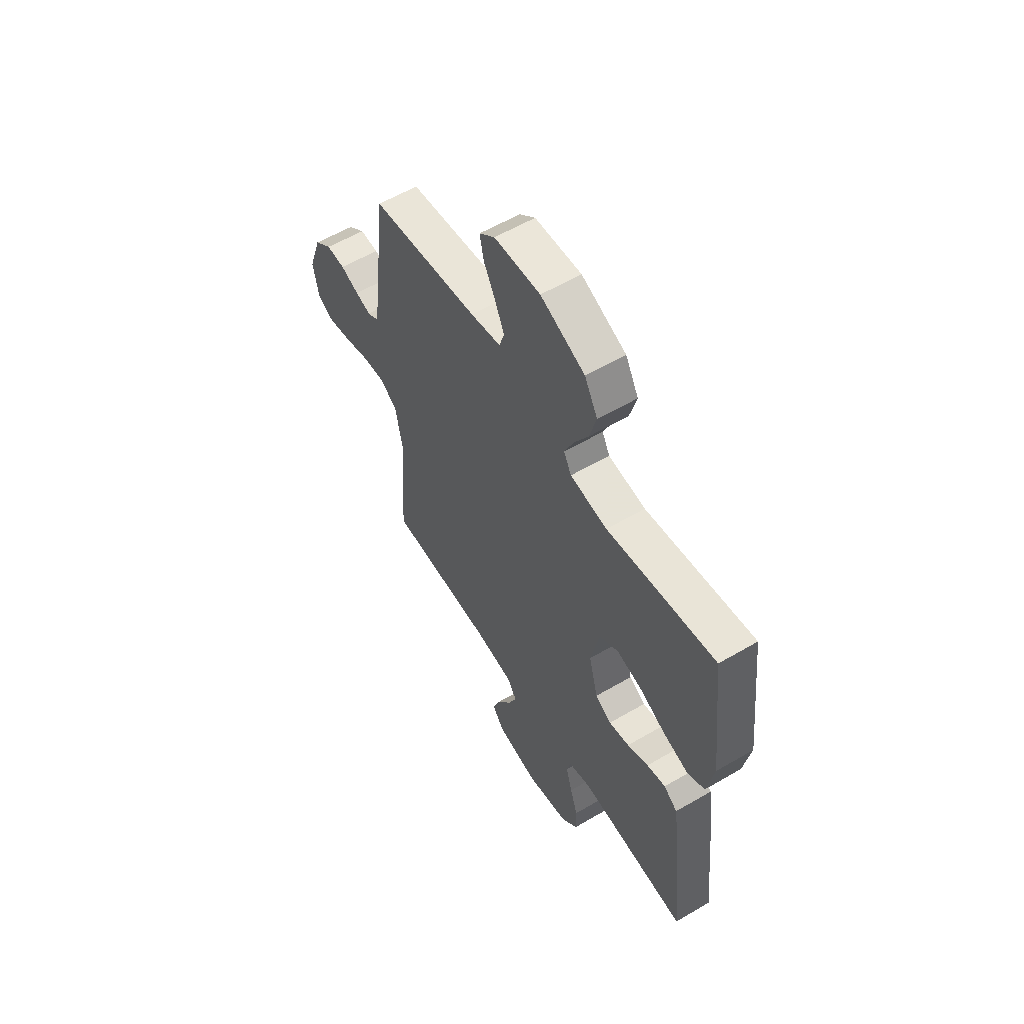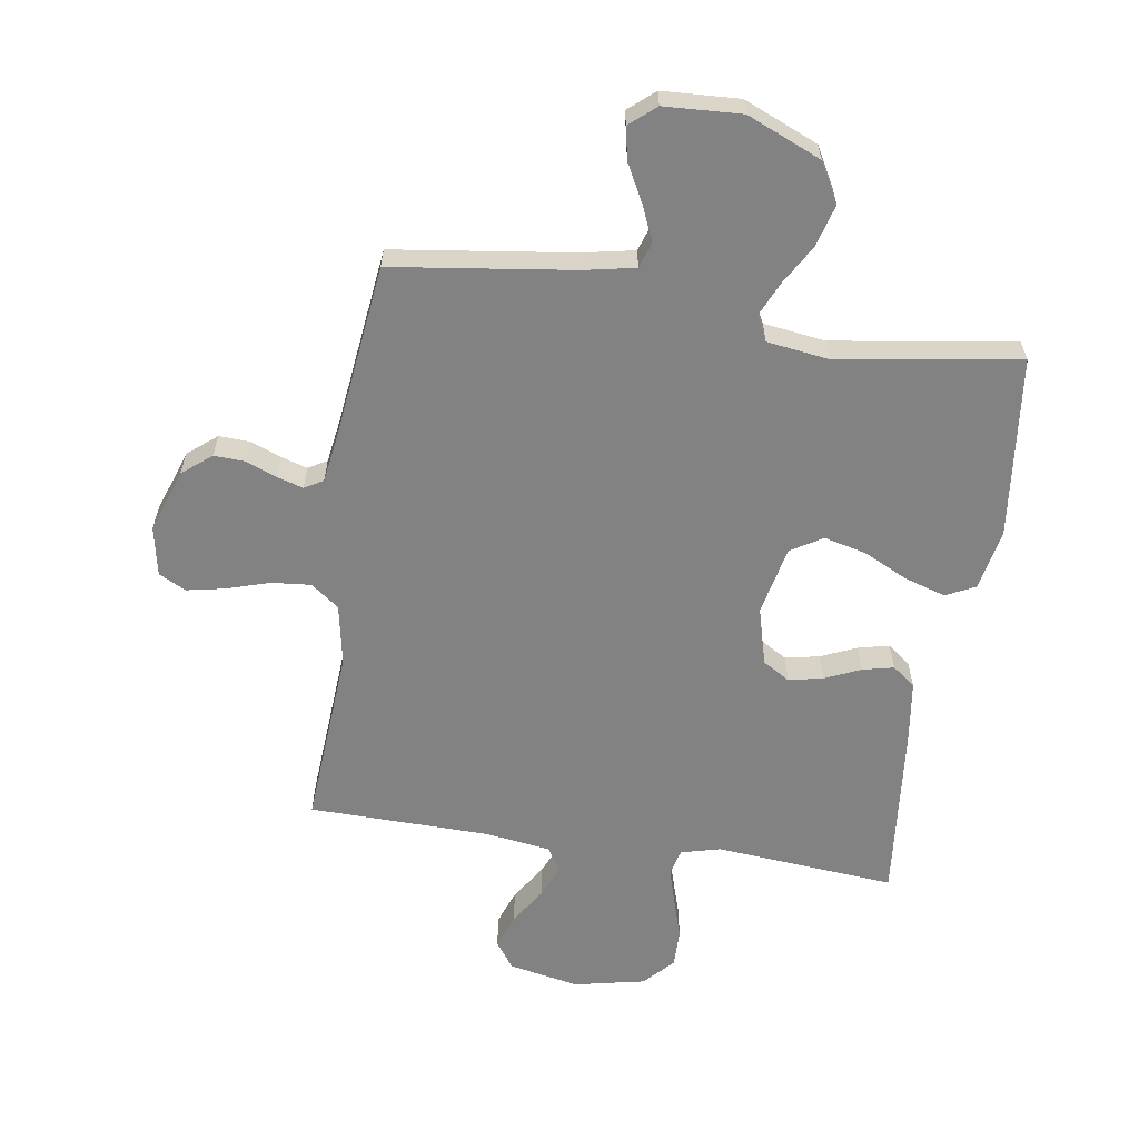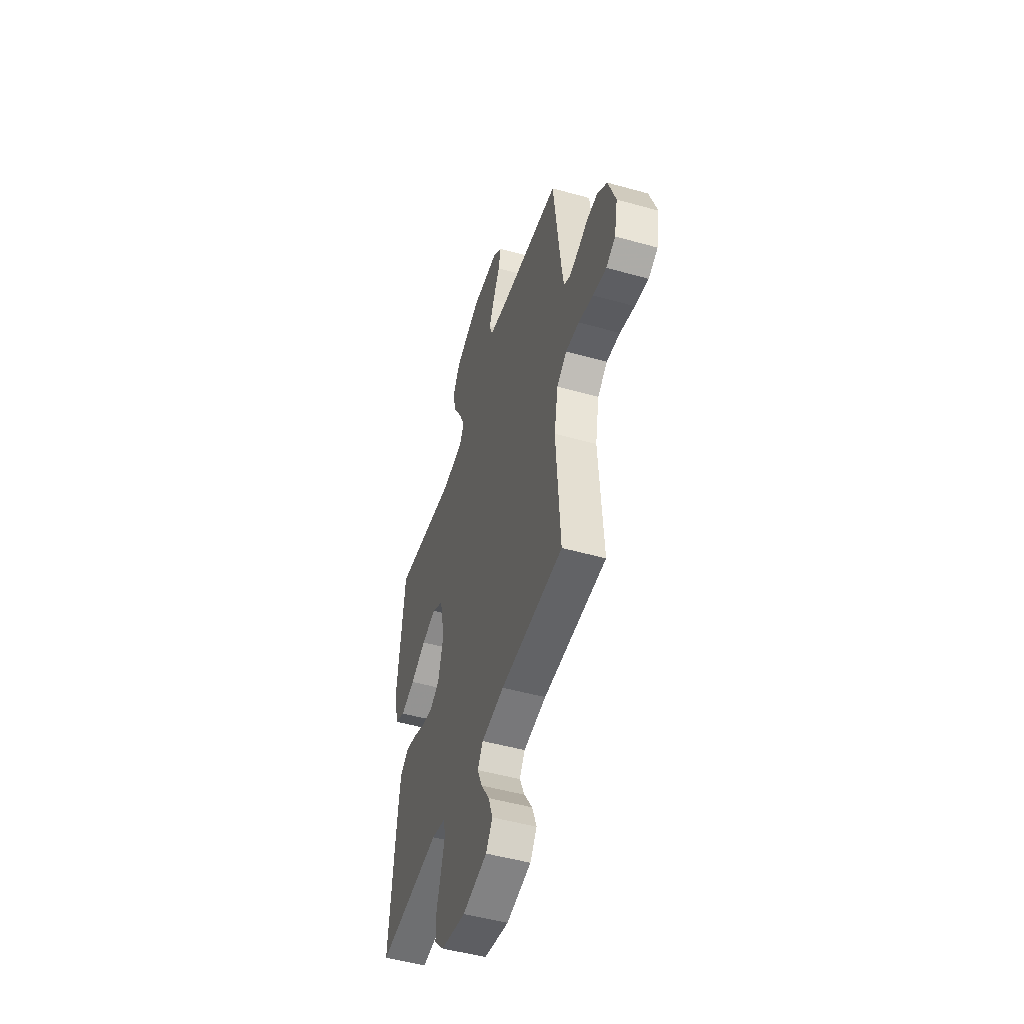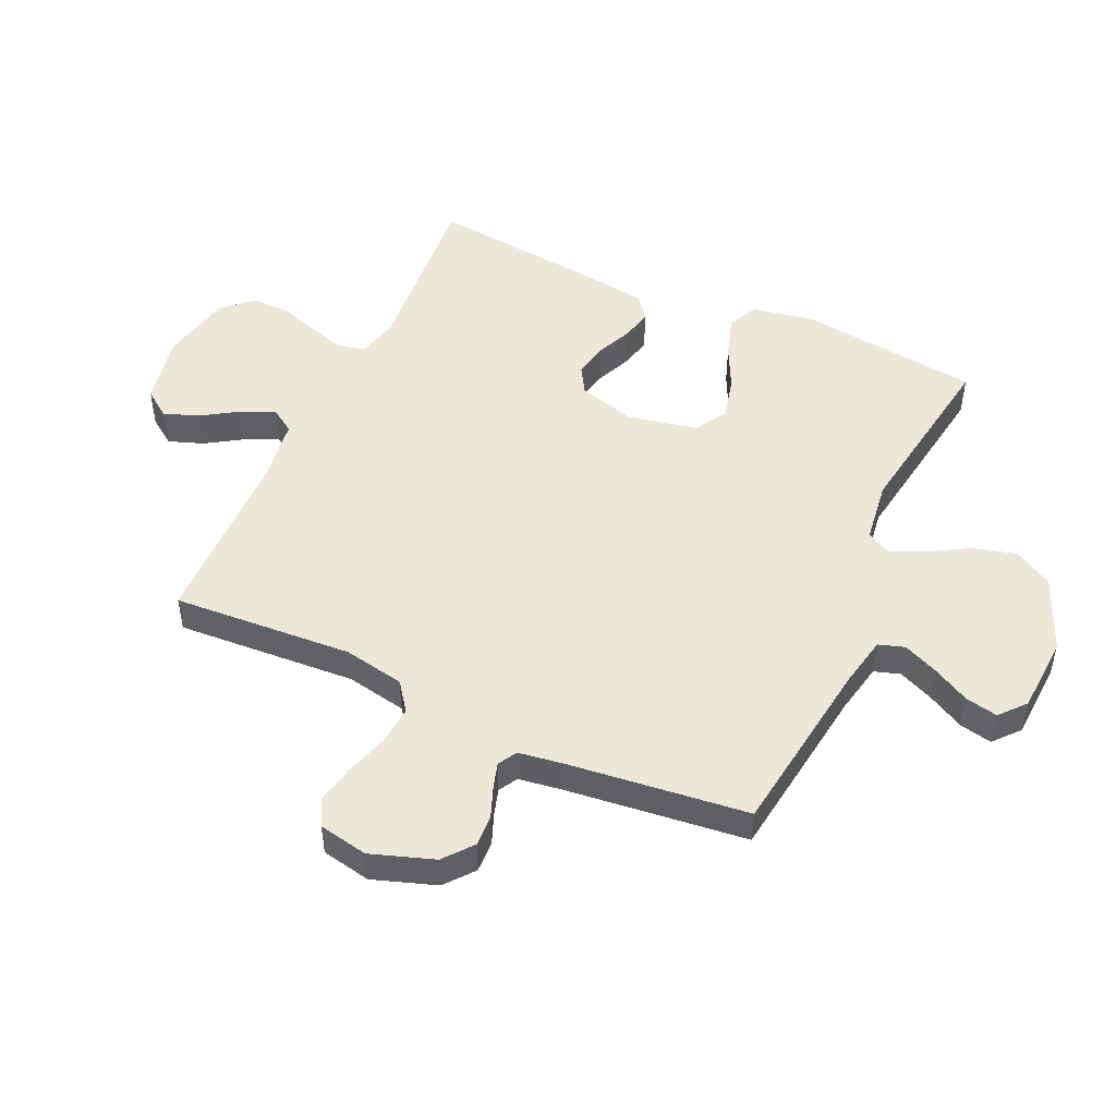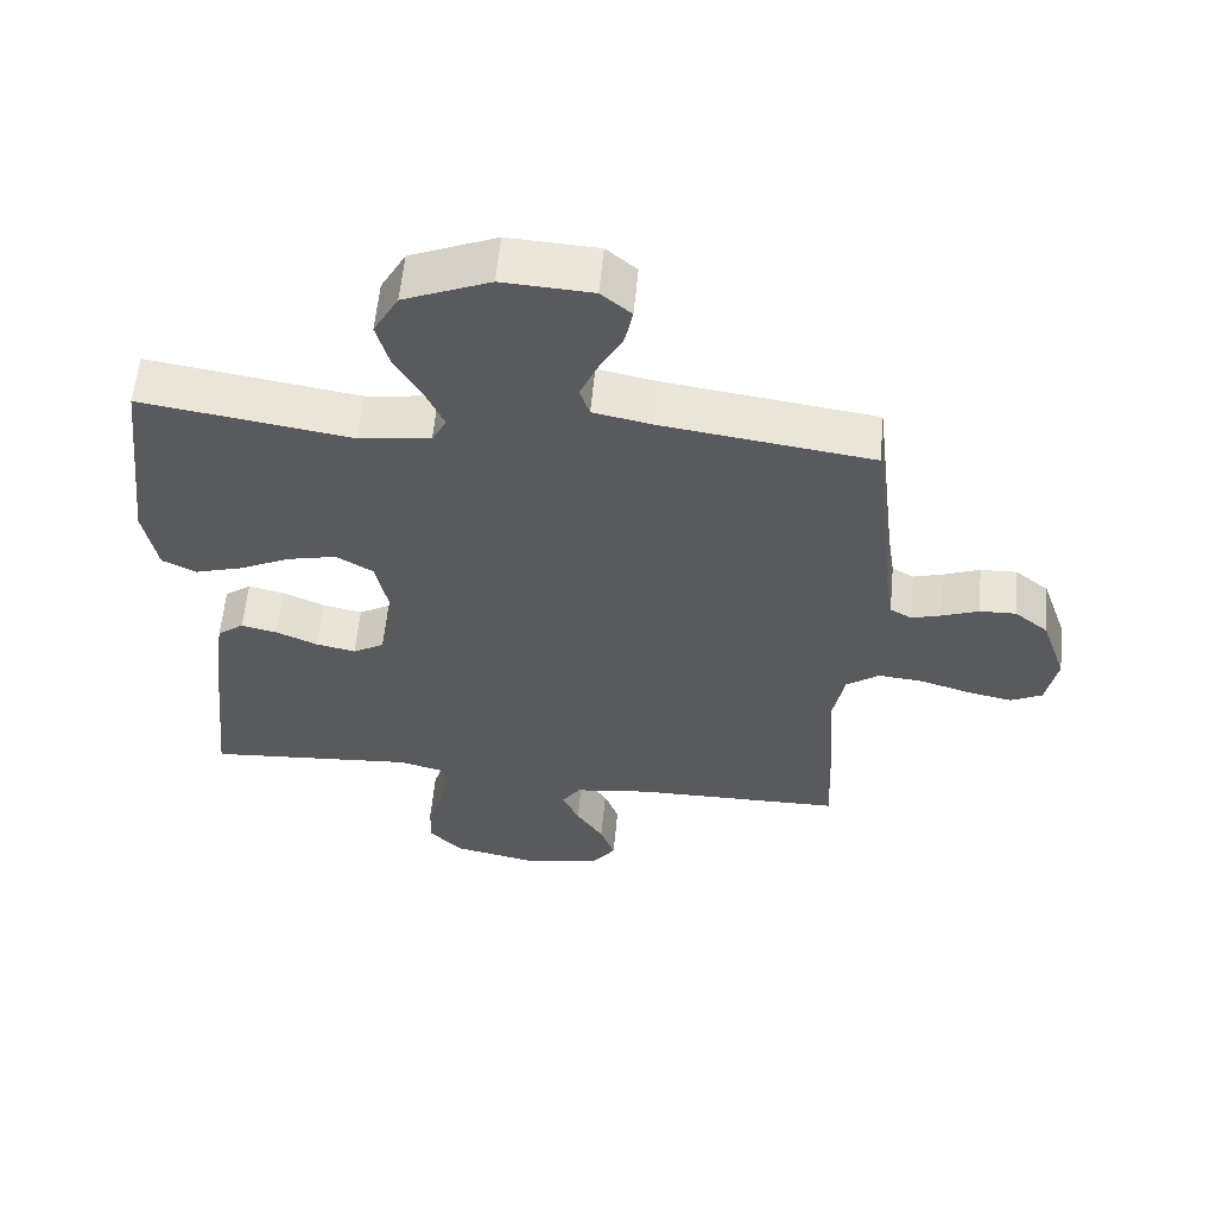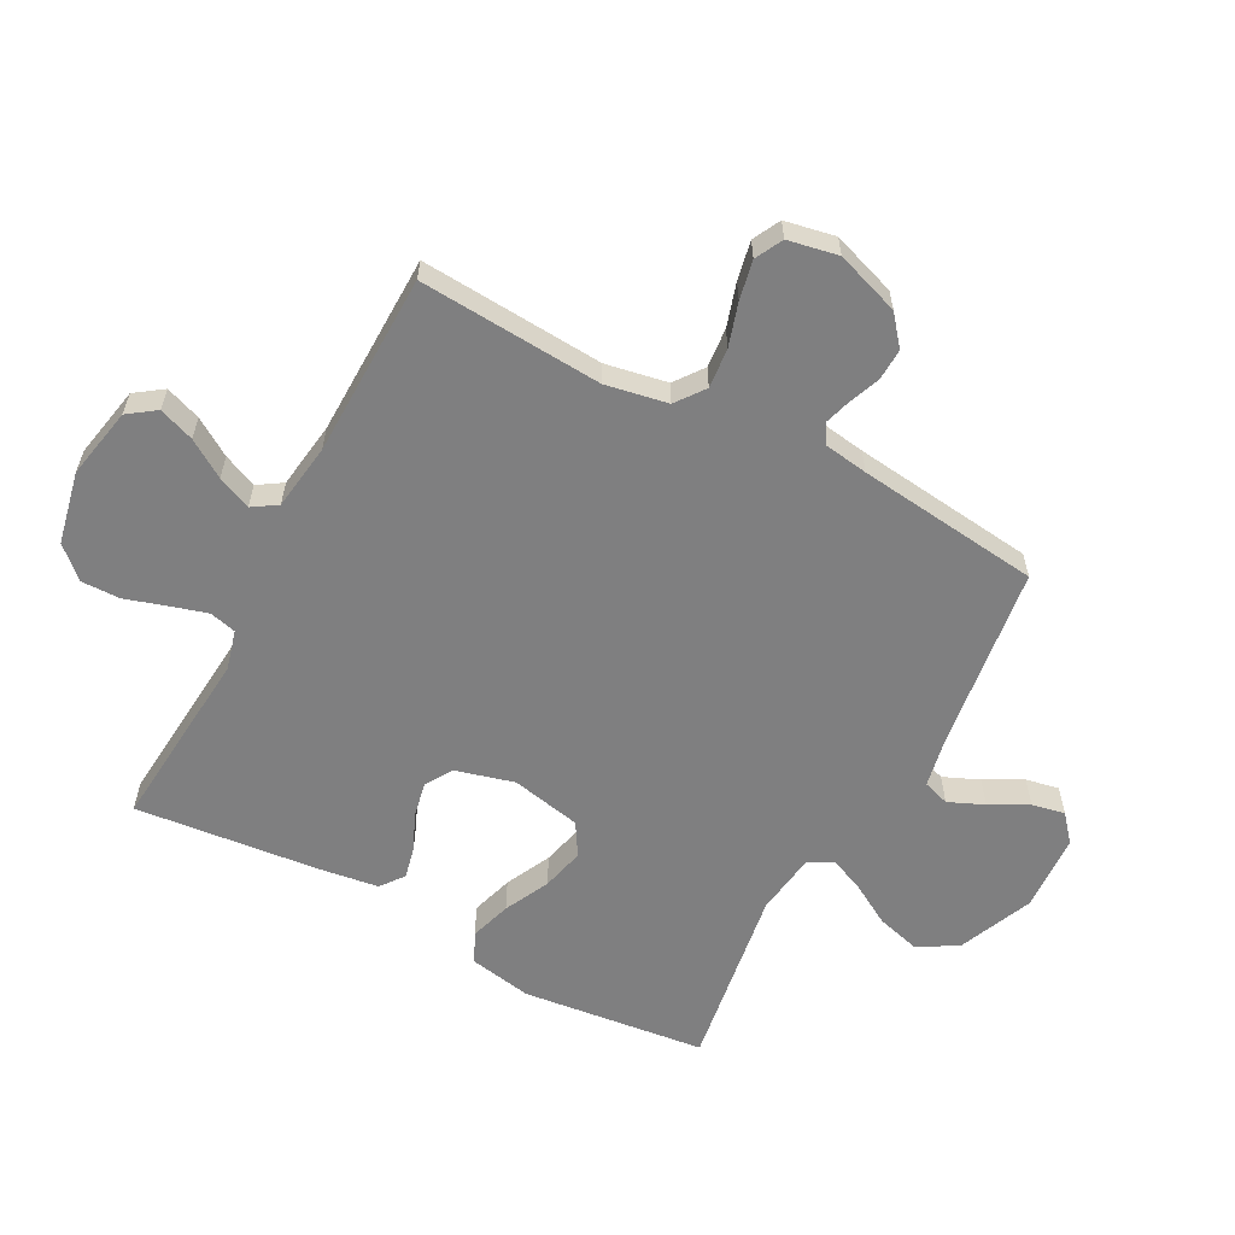
<metadata>
{"format":"obj","ext":"obj","renderer":"f3d","projection":"perspective","resolution":1024,"background":"white","views":[{"elev":58.3,"azim":58.8,"up":"+Z"},{"elev":-60.9,"azim":-8.8,"up":"+Y"},{"elev":-49.9,"azim":-107.2,"up":"+Z"},{"elev":49.6,"azim":-65.4,"up":"+Y"},{"elev":58.9,"azim":-174.5,"up":"+Z"},{"elev":-59.8,"azim":-118.1,"up":"+Y"}]}
</metadata>
<code>
v 0.5 0.07 -0.5
v 0.2 0.07 -0.475
v 0.135 0.07 -0.492
v 0.124 0.07 -0.536
v 0.142 0.07 -0.597
v 0.163 0.07 -0.664
v 0.164 0.07 -0.728
v 0.118 0.07 -0.777
v 0 0.07 -0.802
v -0.117 0.07 -0.779
v -0.149 0.07 -0.734
v -0.128 0.07 -0.676
v -0.089 0.07 -0.615
v -0.065 0.07 -0.56
v -0.091 0.07 -0.52
v -0.2 0.07 -0.505
v -0.5 0.07 -0.5
v -0.48 0.07 -0.2
v -0.499 0.07 -0.099
v -0.546 0.07 -0.064
v -0.611 0.07 -0.07
v -0.682 0.07 -0.092
v -0.746 0.07 -0.105
v -0.791 0.07 -0.082
v -0.807 0.07 0
v -0.771 0.07 0.105
v -0.723 0.07 0.144
v -0.671 0.07 0.142
v -0.62 0.07 0.122
v -0.577 0.07 0.109
v -0.546 0.07 0.127
v -0.535 0.07 0.2
v -0.5 0.07 0.5
v -0.2 0.07 0.541
v -0.116 0.07 0.558
v -0.102 0.07 0.601
v -0.127 0.07 0.659
v -0.16 0.07 0.721
v -0.171 0.07 0.775
v -0.128 0.07 0.812
v 0 0.07 0.819
v 0.123 0.07 0.767
v 0.159 0.07 0.702
v 0.14 0.07 0.632
v 0.101 0.07 0.565
v 0.076 0.07 0.508
v 0.097 0.07 0.468
v 0.2 0.07 0.454
v 0.5 0.07 0.5
v 0.535 0.07 0.2
v 0.516 0.07 0.097
v 0.467 0.07 0.073
v 0.399 0.07 0.094
v 0.325 0.07 0.13
v 0.255 0.07 0.147
v 0.202 0.07 0.115
v 0.178 0.07 0
v 0.204 0.07 -0.096
v 0.249 0.07 -0.123
v 0.306 0.07 -0.111
v 0.365 0.07 -0.085
v 0.417 0.07 -0.073
v 0.455 0.07 -0.102
v 0.469 0.07 -0.2
v 0.5 0 -0.5
v 0.2 0 -0.475
v 0.135 0 -0.492
v 0.124 0 -0.536
v 0.142 0 -0.597
v 0.163 0 -0.664
v 0.164 0 -0.728
v 0.118 0 -0.777
v 0 0 -0.802
v -0.117 0 -0.779
v -0.149 0 -0.734
v -0.128 0 -0.676
v -0.089 0 -0.615
v -0.065 0 -0.56
v -0.091 0 -0.52
v -0.2 0 -0.505
v -0.5 0 -0.5
v -0.48 0 -0.2
v -0.499 0 -0.099
v -0.546 0 -0.064
v -0.611 0 -0.07
v -0.682 0 -0.092
v -0.746 0 -0.105
v -0.791 0 -0.082
v -0.807 0 0
v -0.771 0 0.105
v -0.723 0 0.144
v -0.671 0 0.142
v -0.62 0 0.122
v -0.577 0 0.109
v -0.546 0 0.127
v -0.535 0 0.2
v -0.5 0 0.5
v -0.2 0 0.541
v -0.116 0 0.558
v -0.102 0 0.601
v -0.127 0 0.659
v -0.16 0 0.721
v -0.171 0 0.775
v -0.128 0 0.812
v 0 0 0.819
v 0.123 0 0.767
v 0.159 0 0.702
v 0.14 0 0.632
v 0.101 0 0.565
v 0.076 0 0.508
v 0.097 0 0.468
v 0.2 0 0.454
v 0.5 0 0.5
v 0.535 0 0.2
v 0.516 0 0.097
v 0.467 0 0.073
v 0.399 0 0.094
v 0.325 0 0.13
v 0.255 0 0.147
v 0.202 0 0.115
v 0.178 0 0
v 0.204 0 -0.096
v 0.249 0 -0.123
v 0.306 0 -0.111
v 0.365 0 -0.085
v 0.417 0 -0.073
v 0.455 0 -0.102
v 0.469 0 -0.2
f 64 1 2
f 63 64 2
f 62 63 2
f 61 62 2
f 60 61 2
f 59 60 2 3
f 58 59 3
f 57 58 3 4
f 52 53 54
f 51 52 54
f 50 51 54
f 49 50 54
f 48 49 54
f 47 48 54 55
f 46 47 55 56
f 43 44 45
f 42 43 45
f 41 42 45
f 40 41 45
f 39 40 45
f 38 39 45
f 37 38 45
f 36 37 45 46
f 46 56 57
f 36 46 57
f 35 36 57
f 32 33 34
f 35 57 4
f 34 35 4
f 32 34 4
f 31 32 4
f 27 28 29
f 26 27 29
f 25 26 29
f 24 25 29
f 23 24 29
f 22 23 29
f 21 22 29
f 20 21 29 30
f 16 17 18
f 15 16 18 19
f 11 12 13
f 10 11 13
f 9 10 13
f 8 9 13
f 7 8 13
f 6 7 13
f 5 6 13
f 5 13 14
f 4 5 14 15
f 30 31 4
f 20 30 4
f 19 20 4
f 4 15 19
f 66 65 128
f 66 128 127
f 66 127 126
f 66 126 125
f 66 125 124
f 67 66 124 123
f 67 123 122
f 68 67 122 121
f 118 117 116
f 118 116 115
f 118 115 114
f 118 114 113
f 118 113 112
f 119 118 112 111
f 120 119 111 110
f 109 108 107
f 109 107 106
f 109 106 105
f 109 105 104
f 109 104 103
f 109 103 102
f 109 102 101
f 110 109 101 100
f 121 120 110
f 121 110 100
f 121 100 99
f 98 97 96
f 68 121 99
f 68 99 98
f 68 98 96
f 68 96 95
f 93 92 91
f 93 91 90
f 93 90 89
f 93 89 88
f 93 88 87
f 93 87 86
f 93 86 85
f 94 93 85 84
f 82 81 80
f 83 82 80 79
f 77 76 75
f 77 75 74
f 77 74 73
f 77 73 72
f 77 72 71
f 77 71 70
f 77 70 69
f 78 77 69
f 79 78 69 68
f 68 95 94
f 68 94 84
f 68 84 83
f 83 79 68
f 1 65 66 2
f 2 66 67 3
f 3 67 68 4
f 4 68 69 5
f 5 69 70 6
f 6 70 71 7
f 7 71 72 8
f 8 72 73 9
f 9 73 74 10
f 10 74 75 11
f 11 75 76 12
f 12 76 77 13
f 13 77 78 14
f 14 78 79 15
f 15 79 80 16
f 16 80 81 17
f 17 81 82 18
f 18 82 83 19
f 19 83 84 20
f 20 84 85 21
f 21 85 86 22
f 22 86 87 23
f 23 87 88 24
f 24 88 89 25
f 25 89 90 26
f 26 90 91 27
f 27 91 92 28
f 28 92 93 29
f 29 93 94 30
f 30 94 95 31
f 31 95 96 32
f 32 96 97 33
f 33 97 98 34
f 34 98 99 35
f 35 99 100 36
f 36 100 101 37
f 37 101 102 38
f 38 102 103 39
f 39 103 104 40
f 40 104 105 41
f 41 105 106 42
f 42 106 107 43
f 43 107 108 44
f 44 108 109 45
f 45 109 110 46
f 46 110 111 47
f 47 111 112 48
f 48 112 113 49
f 49 113 114 50
f 50 114 115 51
f 51 115 116 52
f 52 116 117 53
f 53 117 118 54
f 54 118 119 55
f 55 119 120 56
f 56 120 121 57
f 57 121 122 58
f 58 122 123 59
f 59 123 124 60
f 60 124 125 61
f 61 125 126 62
f 62 126 127 63
f 63 127 128 64
f 64 128 65 1

</code>
